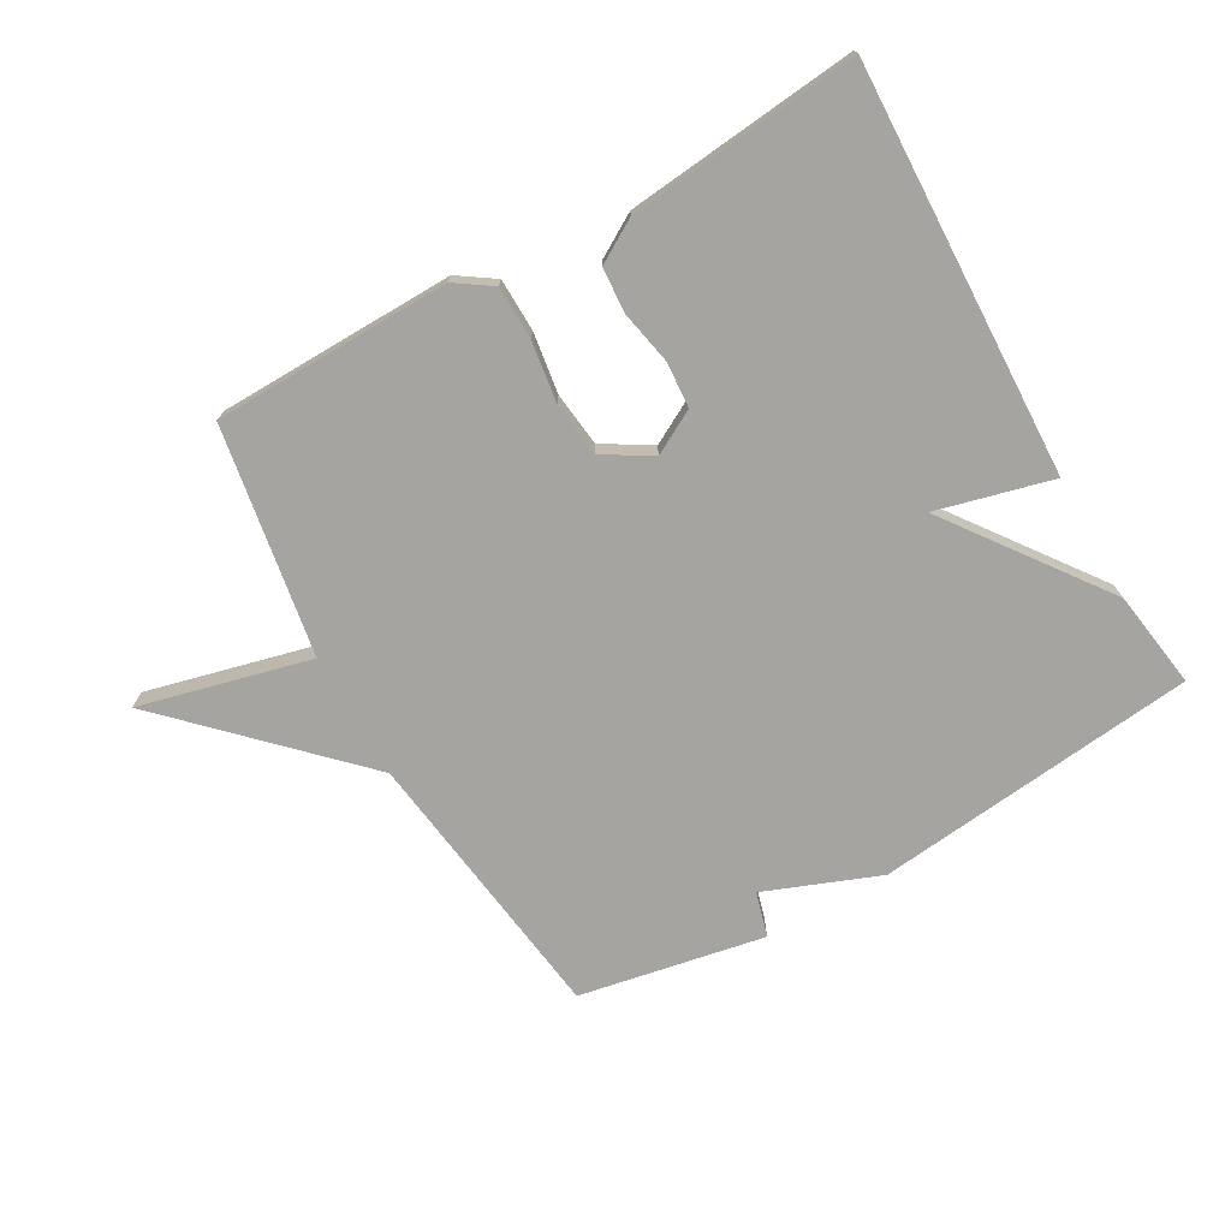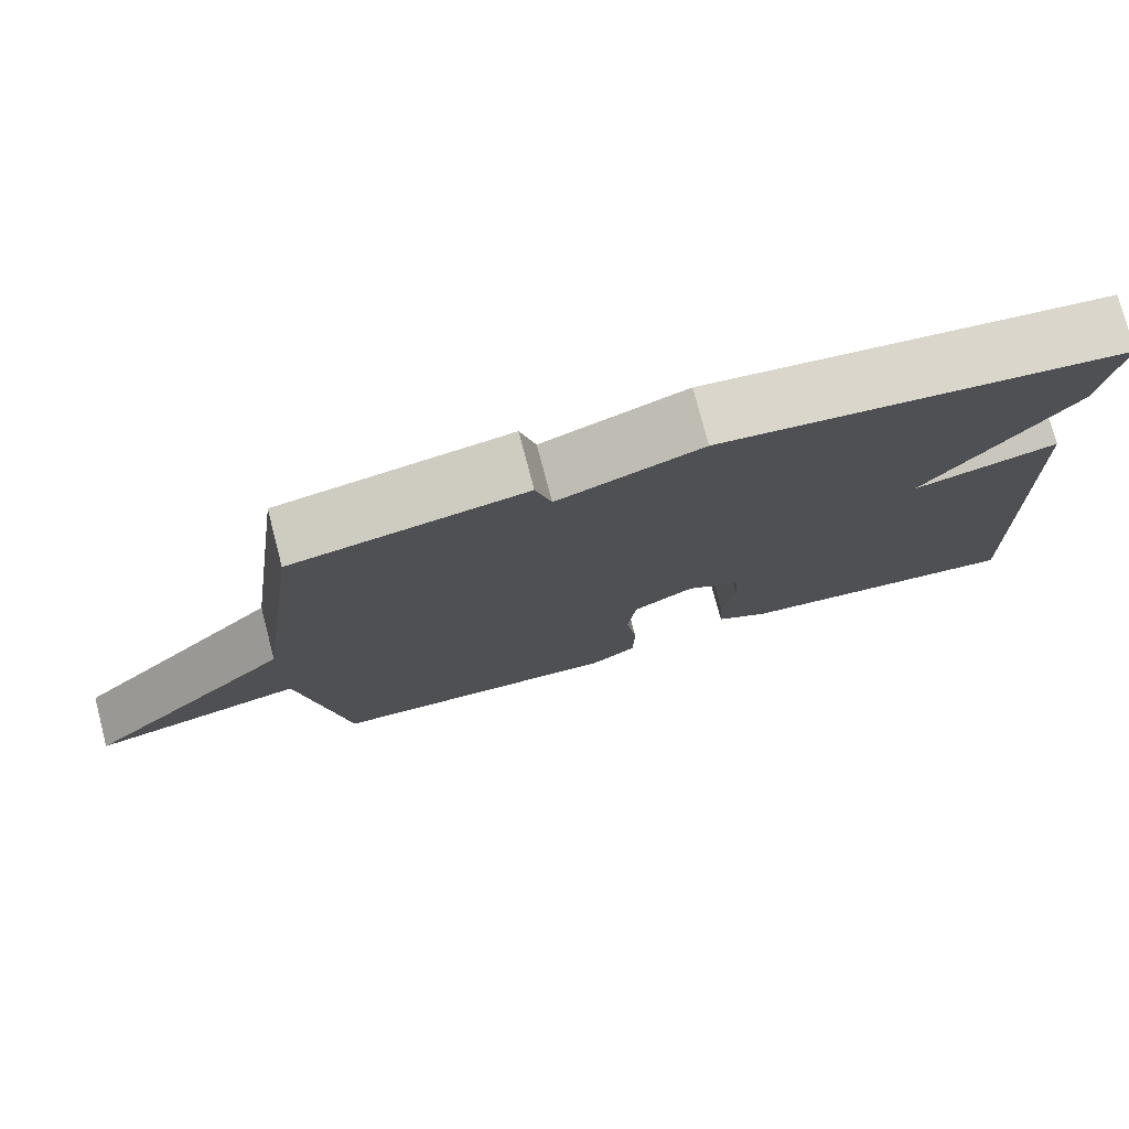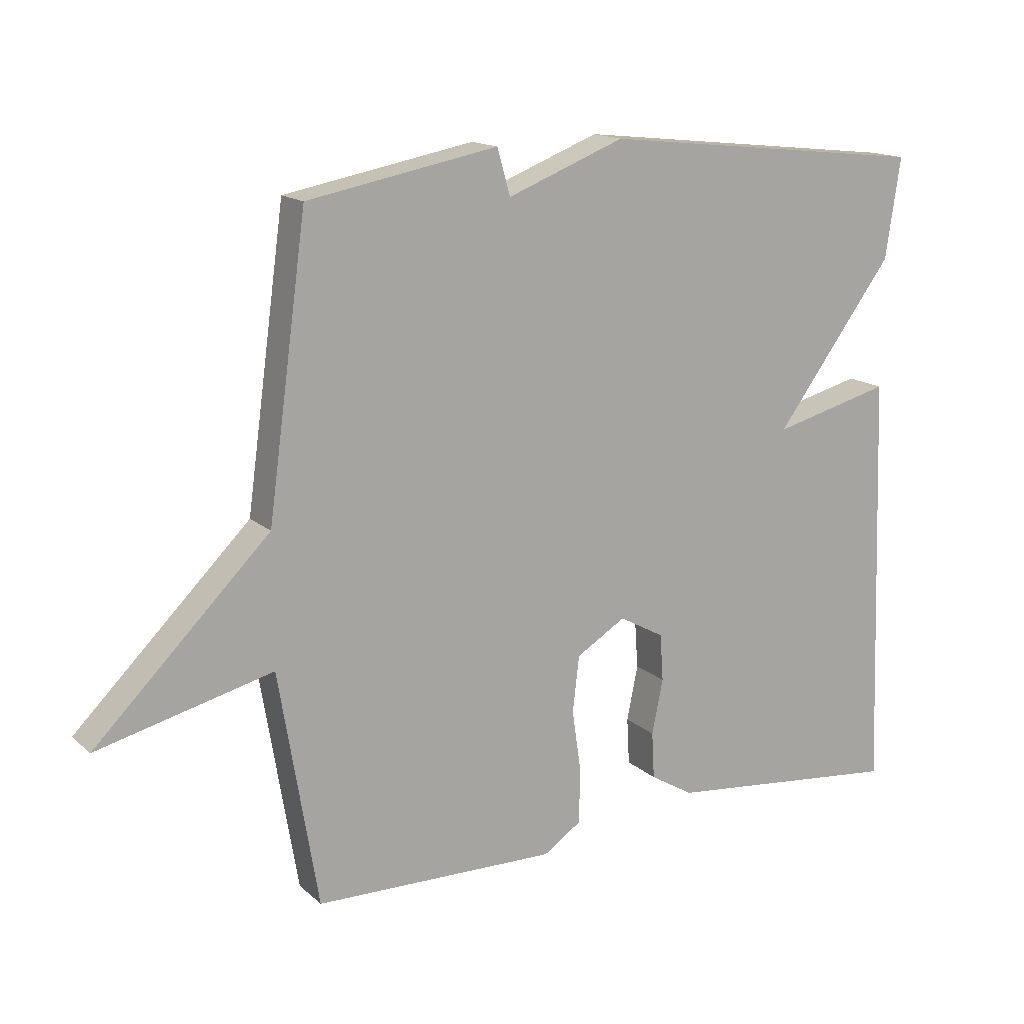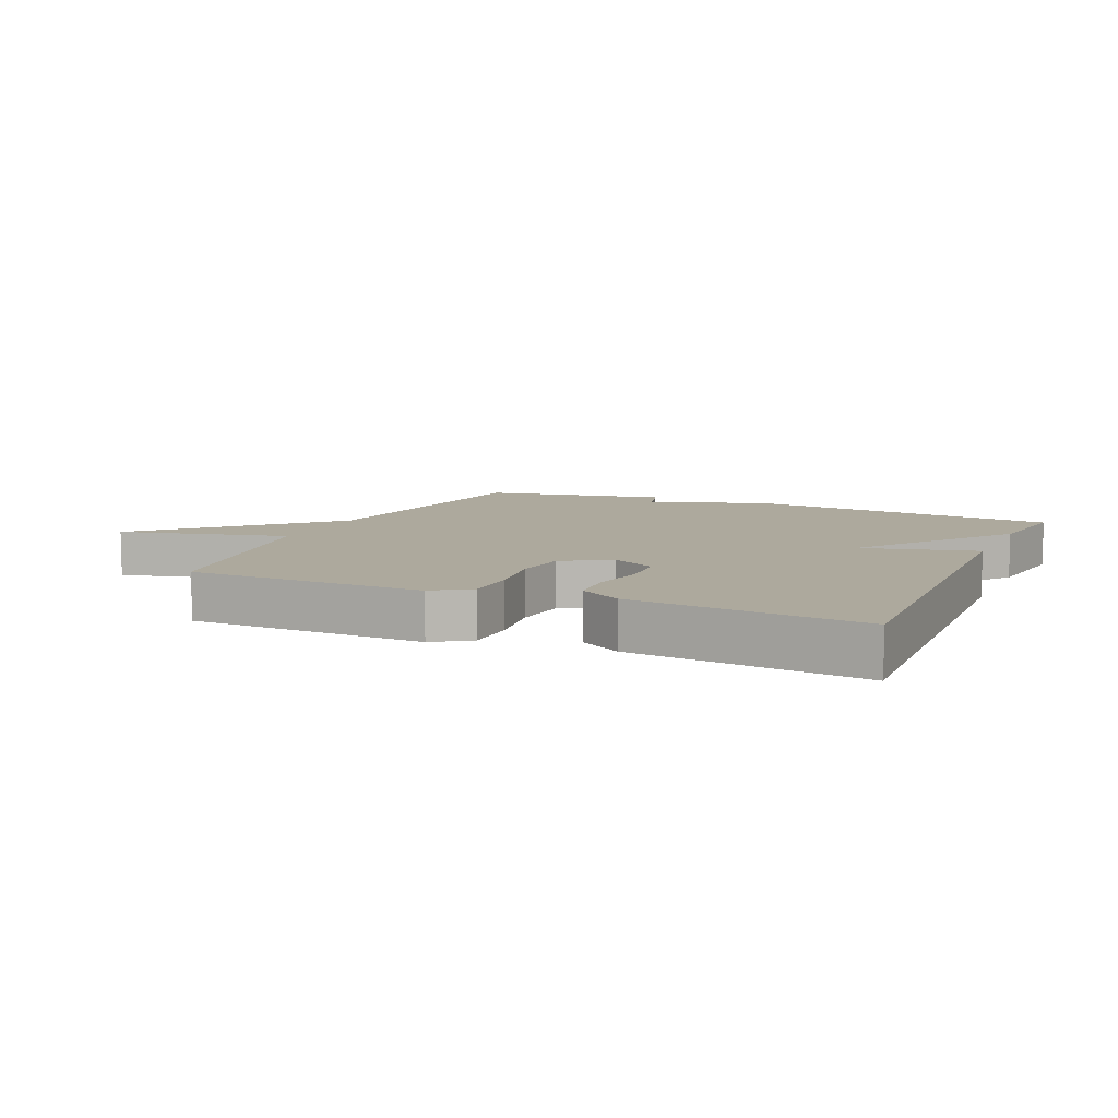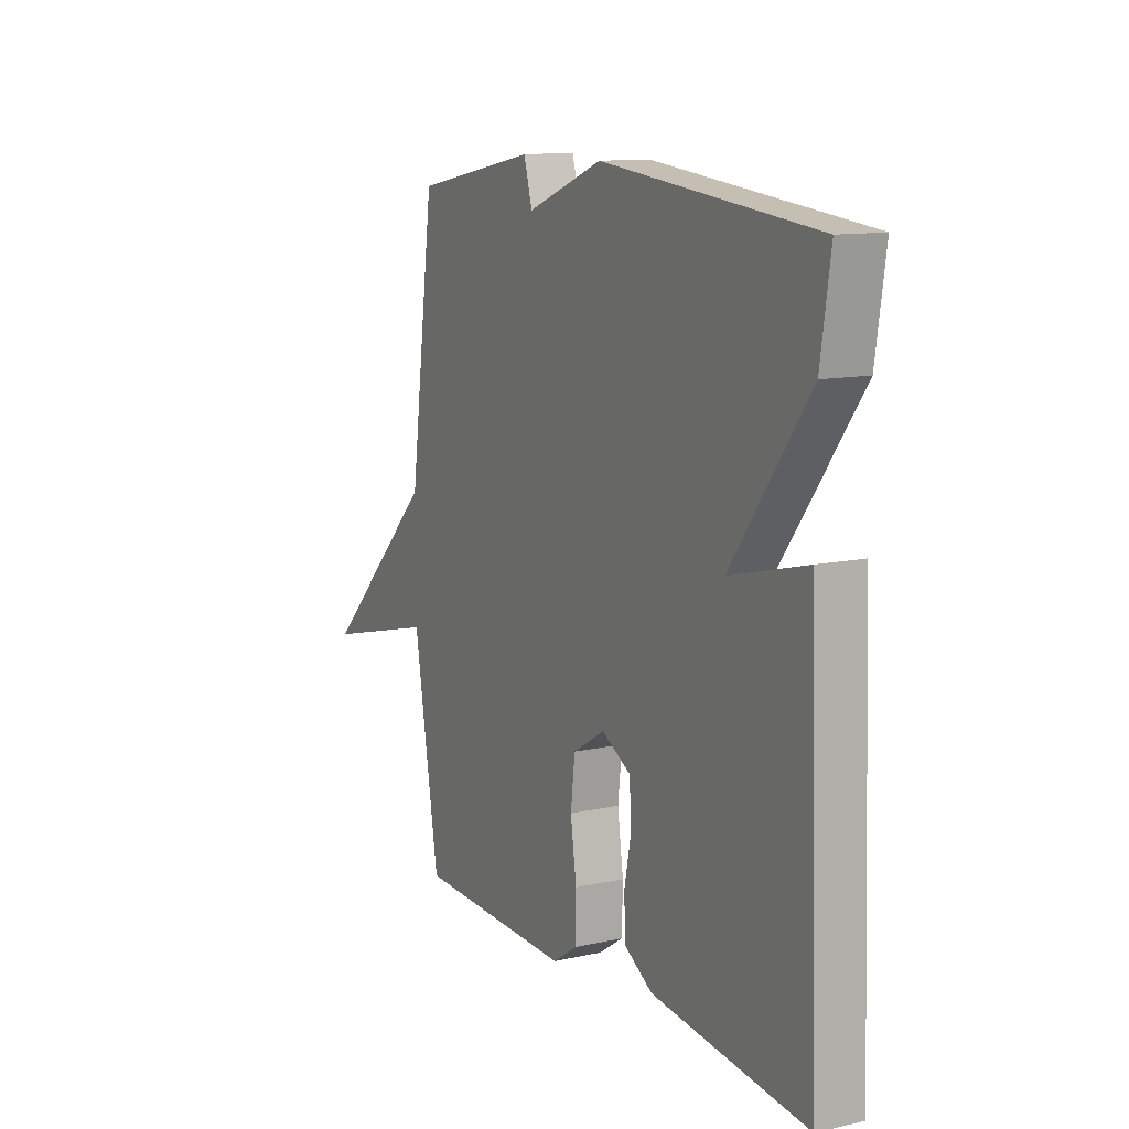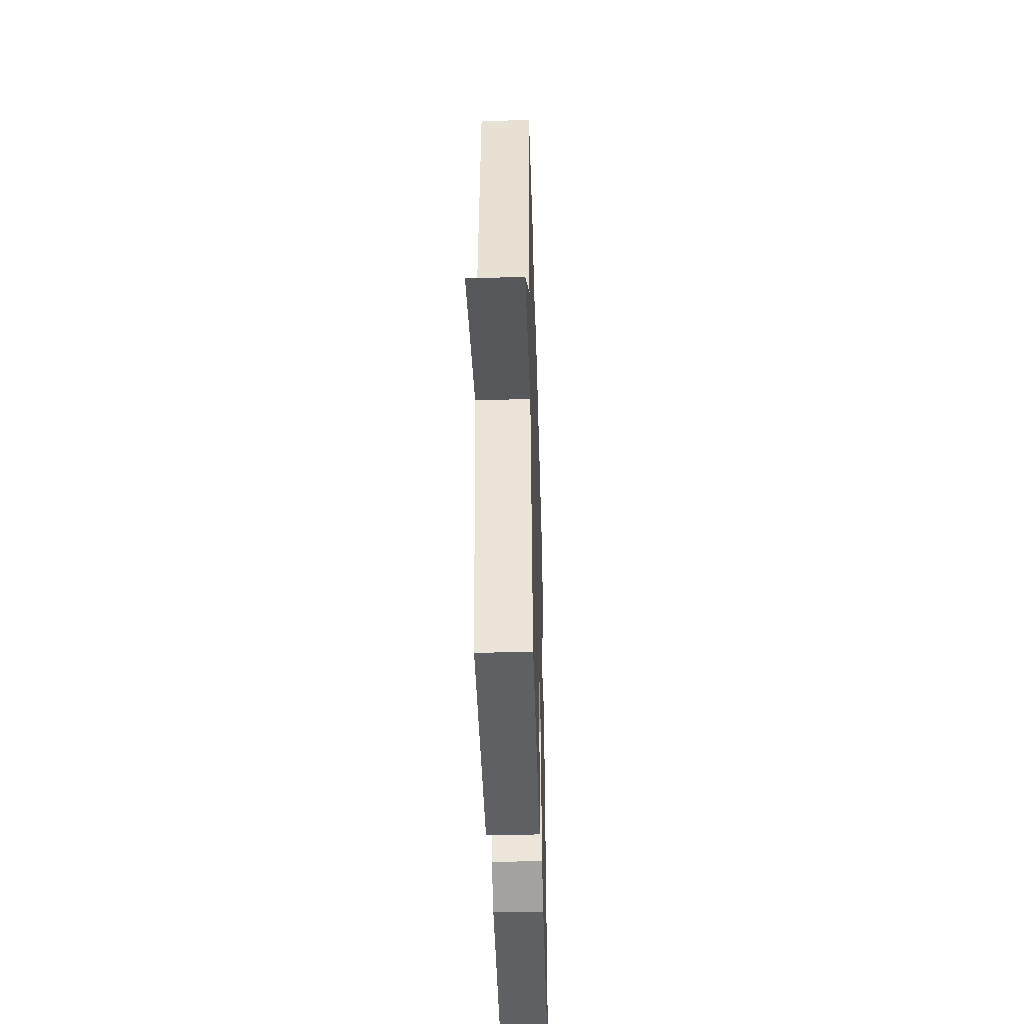
<metadata>
{"format":"obj","ext":"obj","renderer":"f3d","projection":"perspective","resolution":1024,"background":"white","views":[{"elev":-73.5,"azim":-150.5,"up":"+Y"},{"elev":76.3,"azim":165.3,"up":"+Z"},{"elev":15.4,"azim":149.8,"up":"+Z"},{"elev":8.8,"azim":-156.2,"up":"+Y"},{"elev":11.8,"azim":-117.8,"up":"+Z"},{"elev":-41.9,"azim":91.7,"up":"+Z"}]}
</metadata>
<code>
v 0.5 0.07 0.5
v 0.56 0.07 0.061
v 0.829 0.07 -0.206
v 0.56 0.07 -0.139
v 0.5 0.07 -0.5
v 0.126 0.07 -0.507
v 0.068 0.07 -0.468
v 0.066 0.07 -0.385
v 0.08 0.07 -0.288
v 0.07 0.07 -0.202
v -0.006 0.07 -0.156
v -0.075 0.07 -0.194
v -0.08 0.07 -0.266
v -0.063 0.07 -0.35
v -0.067 0.07 -0.422
v -0.134 0.07 -0.462
v -0.5 0.07 -0.5
v -0.477 0.07 0.146
v -0.294 0.07 0.099
v -0.477 0.07 0.346
v -0.5 0.07 0.5
v 0.008 0.07 0.555
v 0.188 0.07 0.485
v 0.208 0.07 0.555
v 0.5 0 0.5
v 0.56 0 0.061
v 0.829 0 -0.206
v 0.56 0 -0.139
v 0.5 0 -0.5
v 0.126 0 -0.507
v 0.068 0 -0.468
v 0.066 0 -0.385
v 0.08 0 -0.288
v 0.07 0 -0.202
v -0.006 0 -0.156
v -0.075 0 -0.194
v -0.08 0 -0.266
v -0.063 0 -0.35
v -0.067 0 -0.422
v -0.134 0 -0.462
v -0.5 0 -0.5
v -0.477 0 0.146
v -0.294 0 0.099
v -0.477 0 0.346
v -0.5 0 0.5
v 0.008 0 0.555
v 0.188 0 0.485
v 0.208 0 0.555
f 23 24 1 2
f 22 23 2
f 21 22 2
f 20 21 2
f 19 20 2
f 17 18 19
f 16 17 19
f 15 16 19
f 14 15 19
f 13 14 19
f 12 13 19
f 11 12 19
f 10 11 19 2
f 9 10 2
f 8 9 2
f 7 8 2
f 6 7 2
f 5 6 2
f 4 5 2
f 2 3 4
f 26 25 48 47
f 26 47 46
f 26 46 45
f 26 45 44
f 26 44 43
f 43 42 41
f 43 41 40
f 43 40 39
f 43 39 38
f 43 38 37
f 43 37 36
f 43 36 35
f 26 43 35 34
f 26 34 33
f 26 33 32
f 26 32 31
f 26 31 30
f 26 30 29
f 26 29 28
f 28 27 26
f 1 25 26 2
f 2 26 27 3
f 3 27 28 4
f 4 28 29 5
f 5 29 30 6
f 6 30 31 7
f 7 31 32 8
f 8 32 33 9
f 9 33 34 10
f 10 34 35 11
f 11 35 36 12
f 12 36 37 13
f 13 37 38 14
f 14 38 39 15
f 15 39 40 16
f 16 40 41 17
f 17 41 42 18
f 18 42 43 19
f 19 43 44 20
f 20 44 45 21
f 21 45 46 22
f 22 46 47 23
f 23 47 48 24
f 24 48 25 1

</code>
